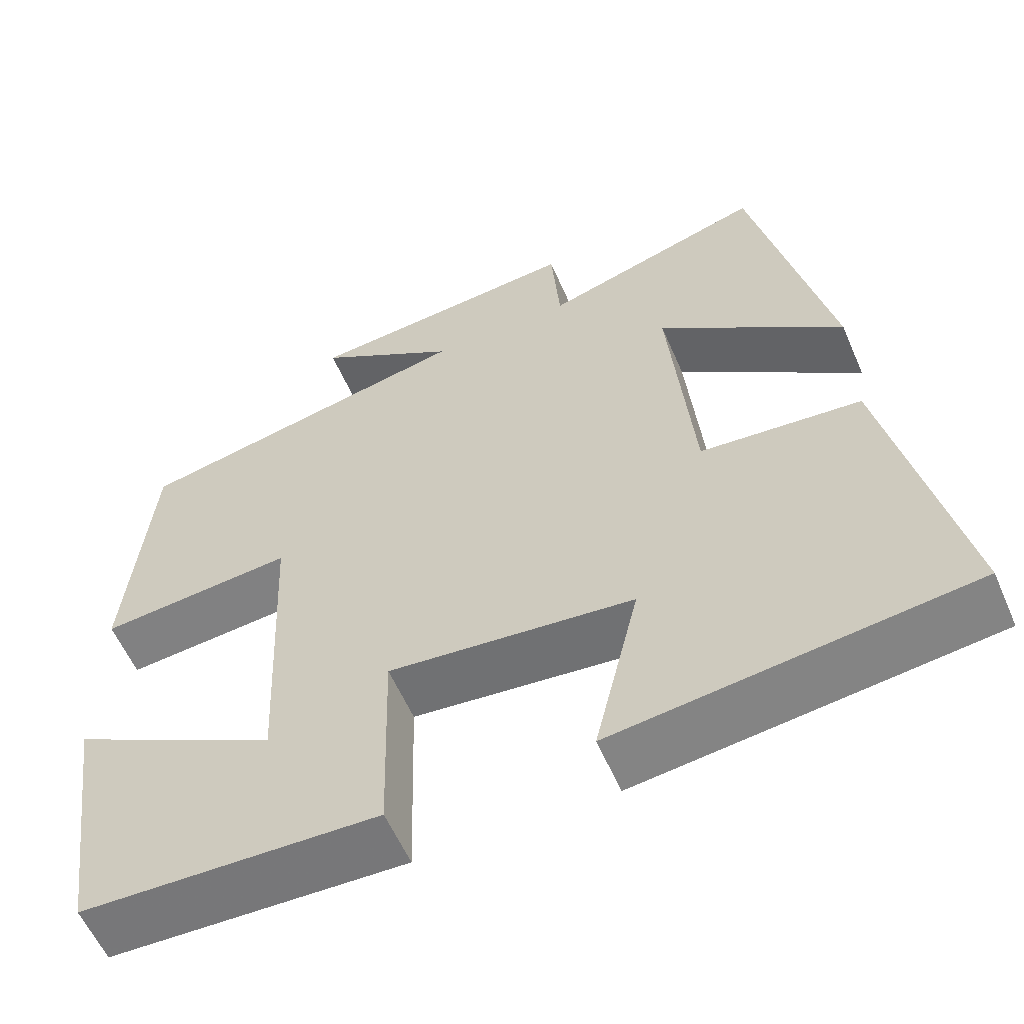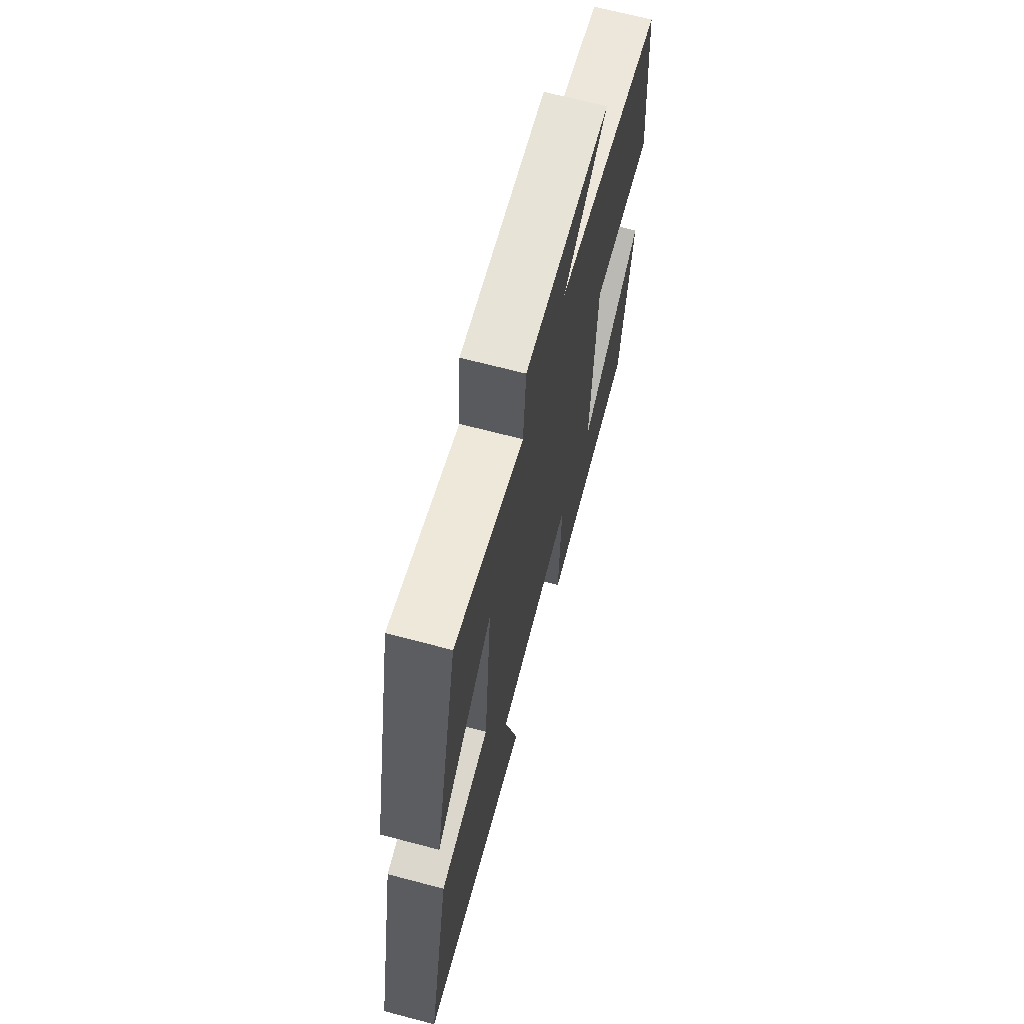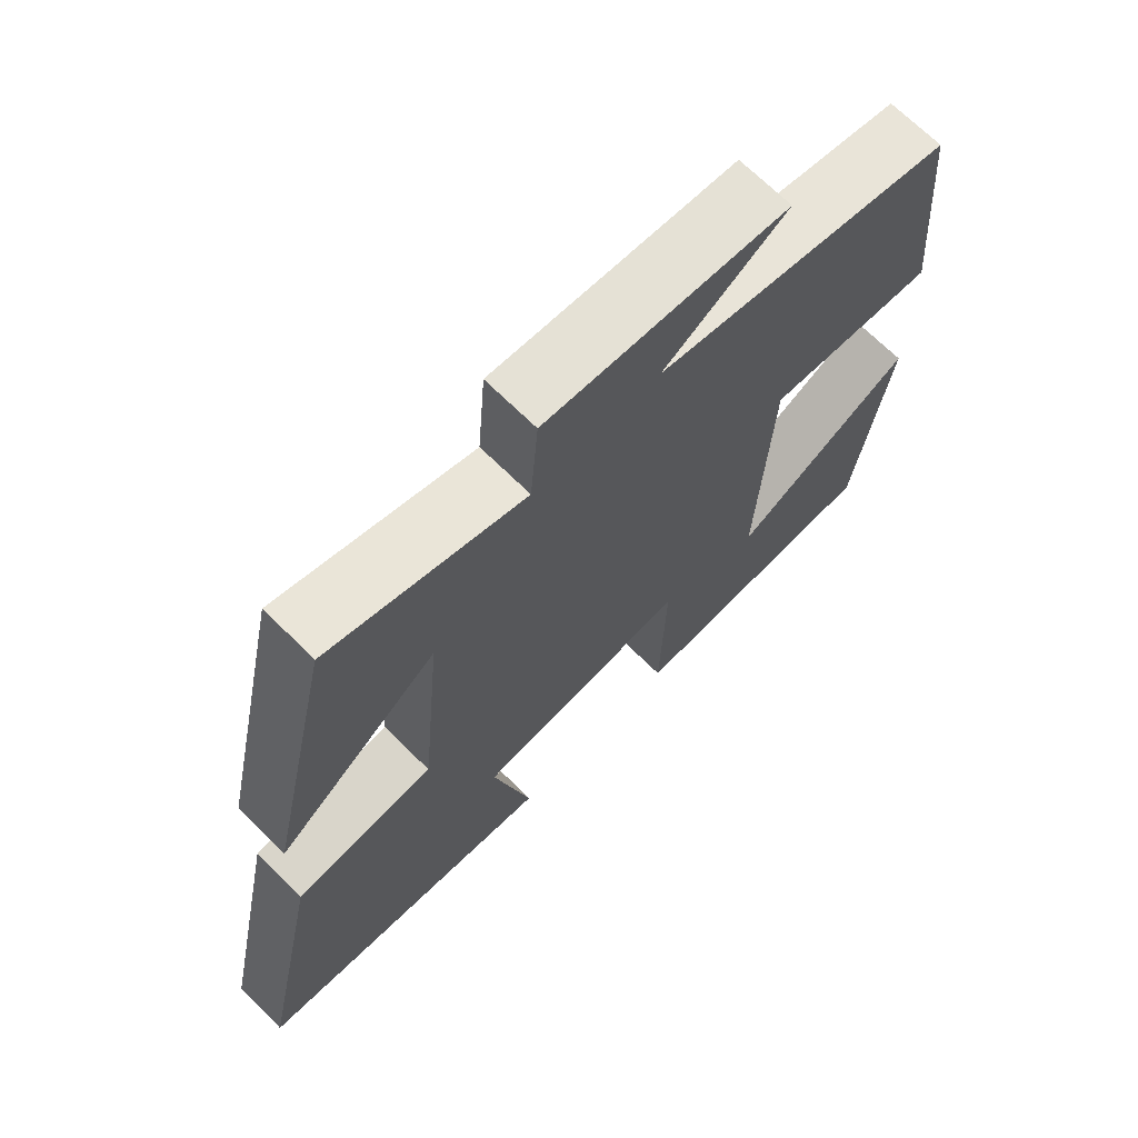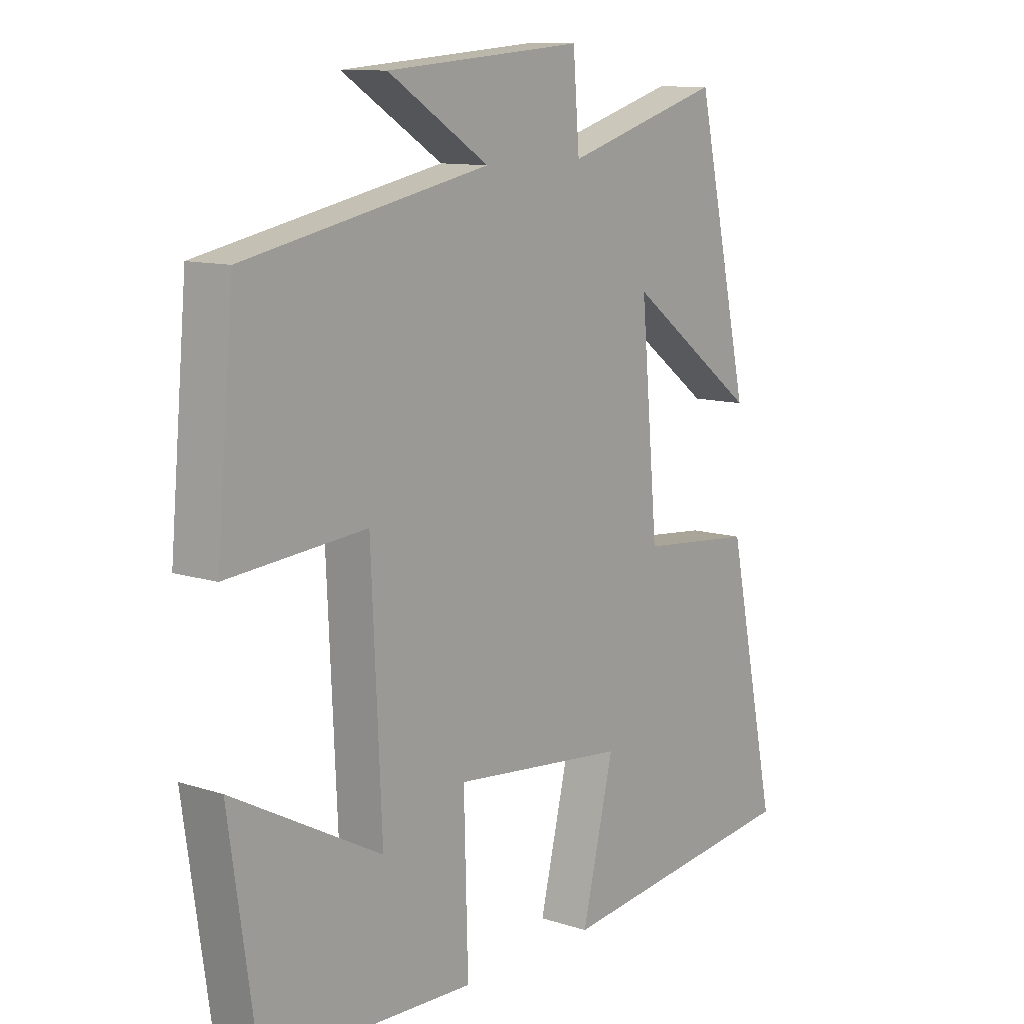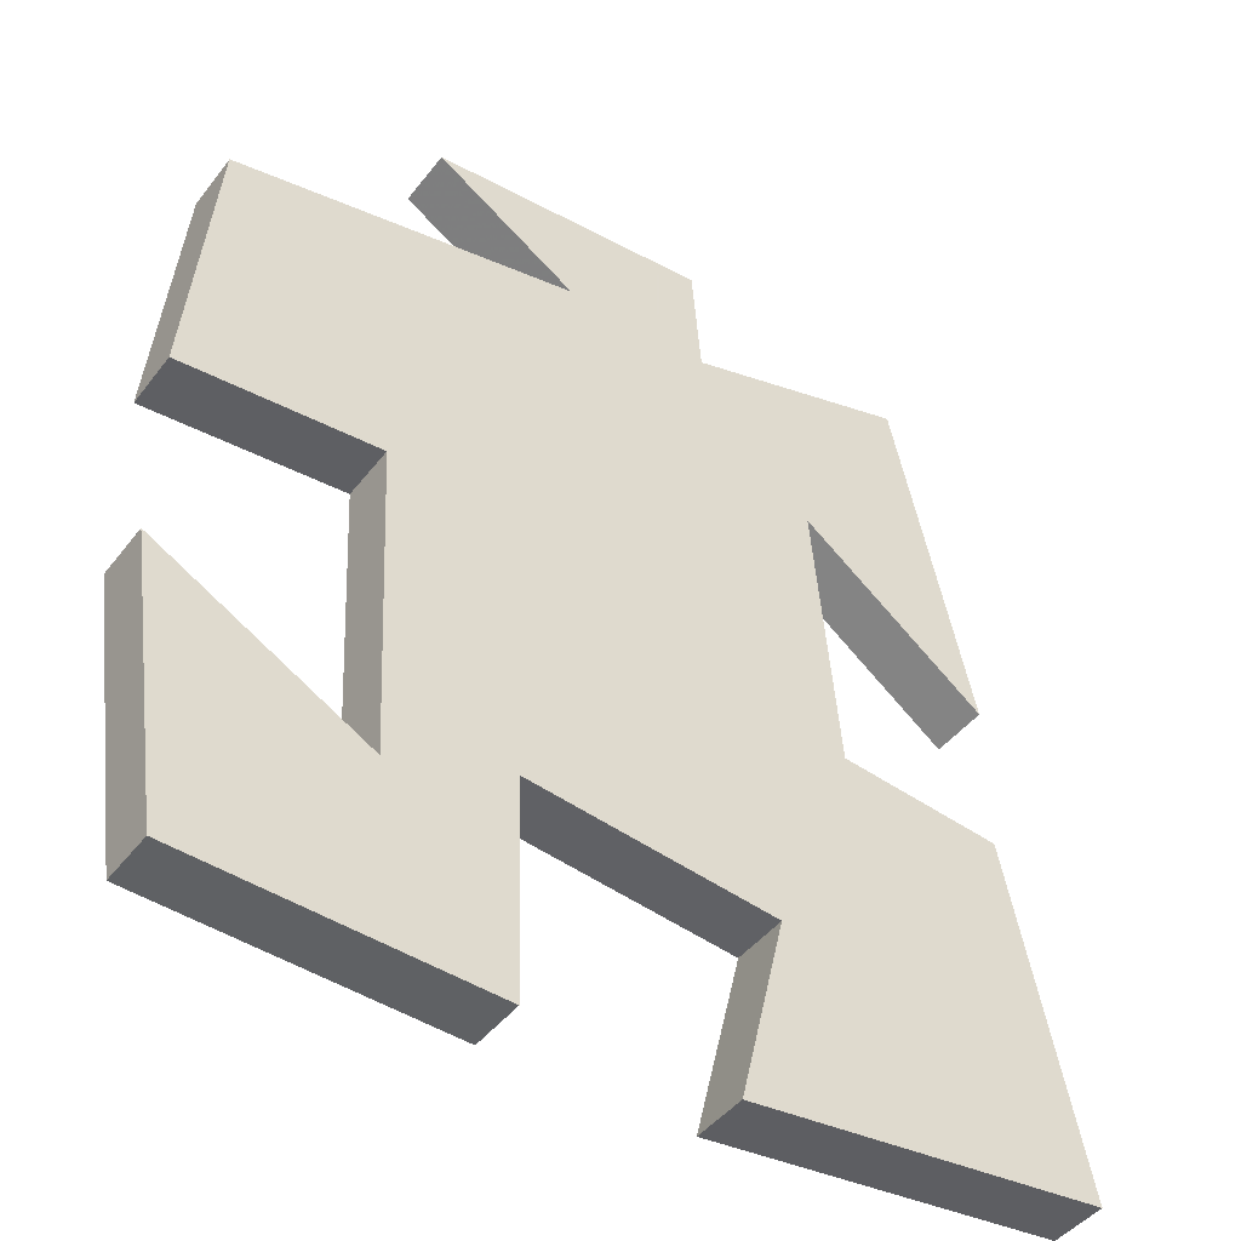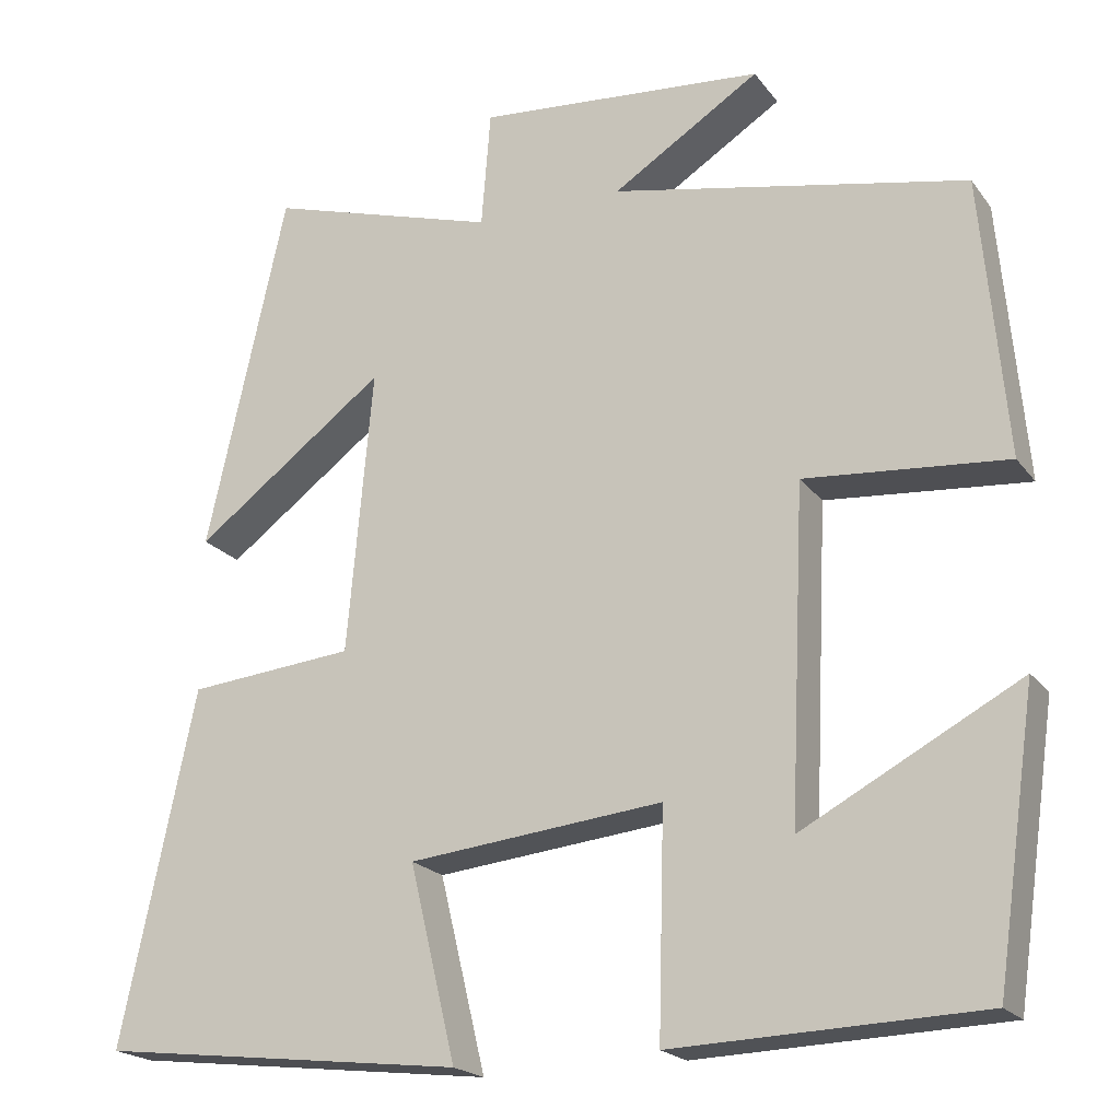
<metadata>
{"format":"obj","ext":"obj","renderer":"f3d","projection":"perspective","resolution":1024,"background":"white","views":[{"elev":-58.3,"azim":23.4,"up":"+Z"},{"elev":67.7,"azim":104.8,"up":"+Z"},{"elev":69.3,"azim":134.7,"up":"+Z"},{"elev":11.1,"azim":-51.6,"up":"+Z"},{"elev":-44.7,"azim":-35.0,"up":"+Z"},{"elev":-20.3,"azim":-154.1,"up":"+Z"}]}
</metadata>
<code>
v -0.47 0.07 0.415
v -0.047 0.07 0.5
v -0.222 0.07 0.611
v 0.12 0.07 0.639
v 0.131 0.07 0.5
v 0.405 0.07 0.582
v 0.5 0.07 0.155
v 0.272 0.07 0.326
v 0.302 0.07 -0.012
v 0.5 0.07 -0.031
v 0.588 0.07 -0.449
v 0.153 0.07 -0.5
v 0.208 0.07 -0.27
v -0.094 0.07 -0.238
v -0.087 0.07 -0.5
v -0.452 0.07 -0.487
v -0.5 0.07 -0.152
v -0.242 0.07 -0.29
v -0.26 0.07 0.102
v -0.5 0.07 0.082
v -0.47 0 0.415
v -0.047 0 0.5
v -0.222 0 0.611
v 0.12 0 0.639
v 0.131 0 0.5
v 0.405 0 0.582
v 0.5 0 0.155
v 0.272 0 0.326
v 0.302 0 -0.012
v 0.5 0 -0.031
v 0.588 0 -0.449
v 0.153 0 -0.5
v 0.208 0 -0.27
v -0.094 0 -0.238
v -0.087 0 -0.5
v -0.452 0 -0.487
v -0.5 0 -0.152
v -0.242 0 -0.29
v -0.26 0 0.102
v -0.5 0 0.082
f 19 20 1 2
f 18 19 2
f 15 16 17 18
f 14 15 18
f 14 18 2
f 13 14 2
f 10 11 12 13
f 9 10 13
f 8 9 13 2
f 5 6 7 8
f 5 8 2 3
f 3 4 5
f 22 21 40 39
f 22 39 38
f 38 37 36 35
f 38 35 34
f 22 38 34
f 22 34 33
f 33 32 31 30
f 33 30 29
f 22 33 29 28
f 28 27 26 25
f 23 22 28 25
f 25 24 23
f 1 21 22 2
f 2 22 23 3
f 3 23 24 4
f 4 24 25 5
f 5 25 26 6
f 6 26 27 7
f 7 27 28 8
f 8 28 29 9
f 9 29 30 10
f 10 30 31 11
f 11 31 32 12
f 12 32 33 13
f 13 33 34 14
f 14 34 35 15
f 15 35 36 16
f 16 36 37 17
f 17 37 38 18
f 18 38 39 19
f 19 39 40 20
f 20 40 21 1

</code>
